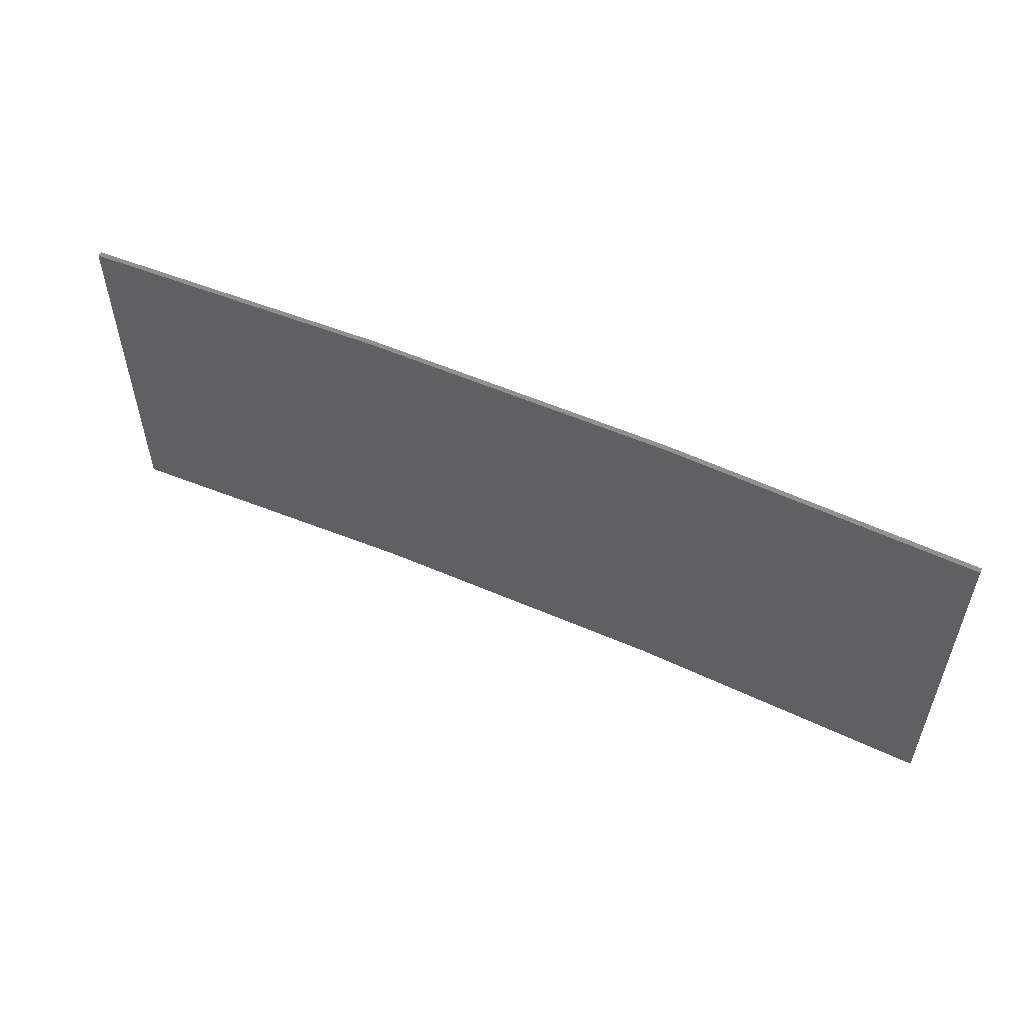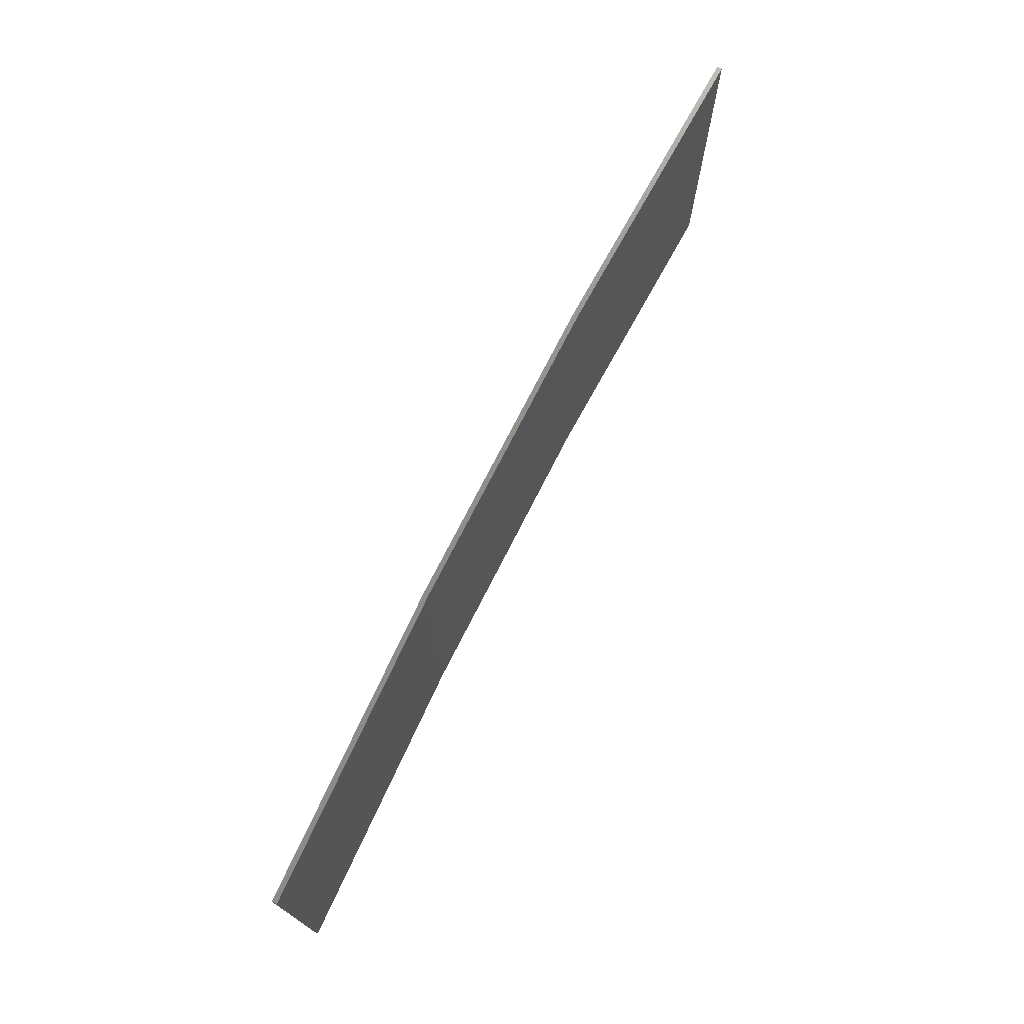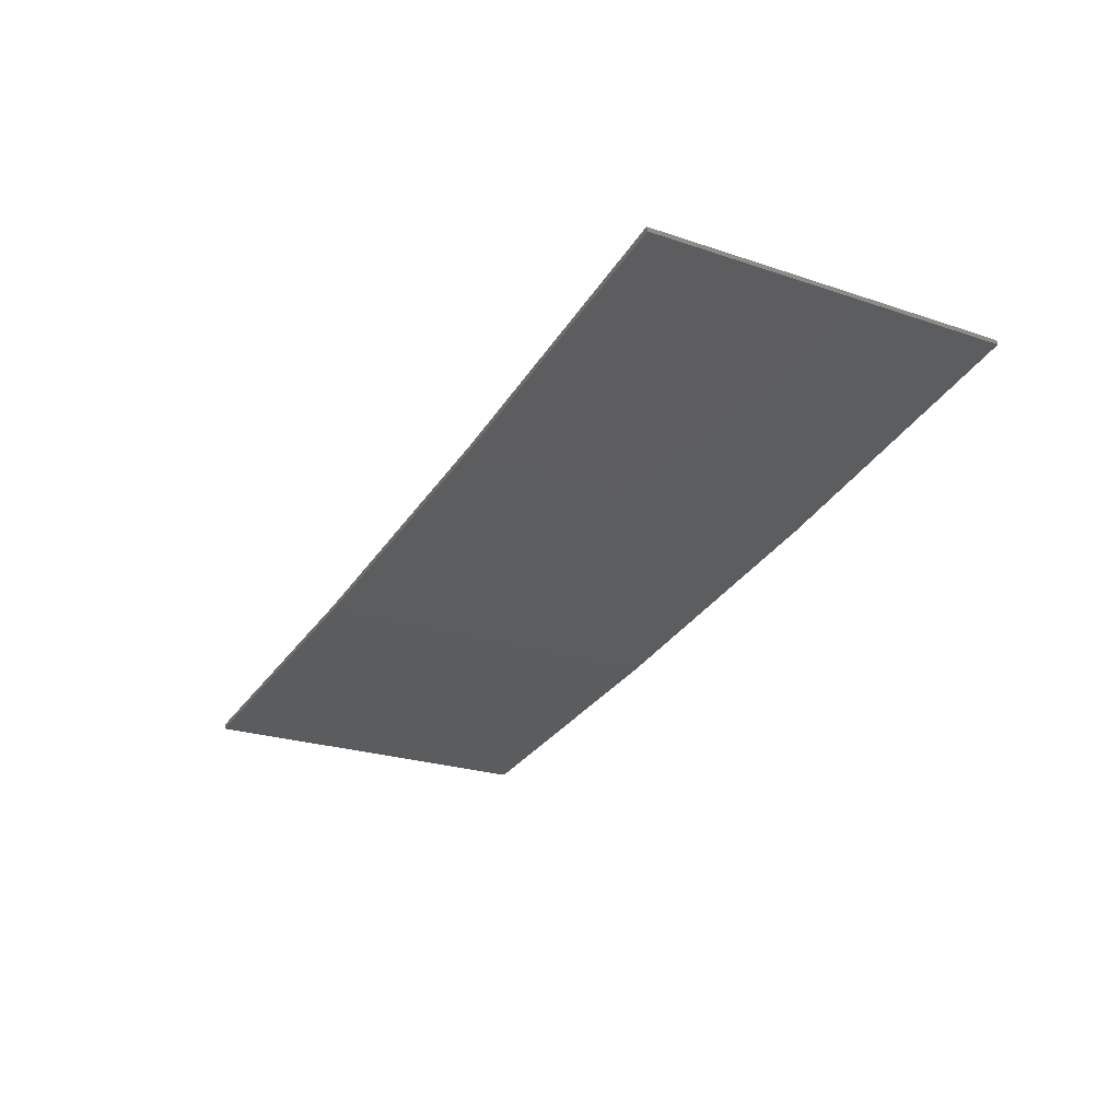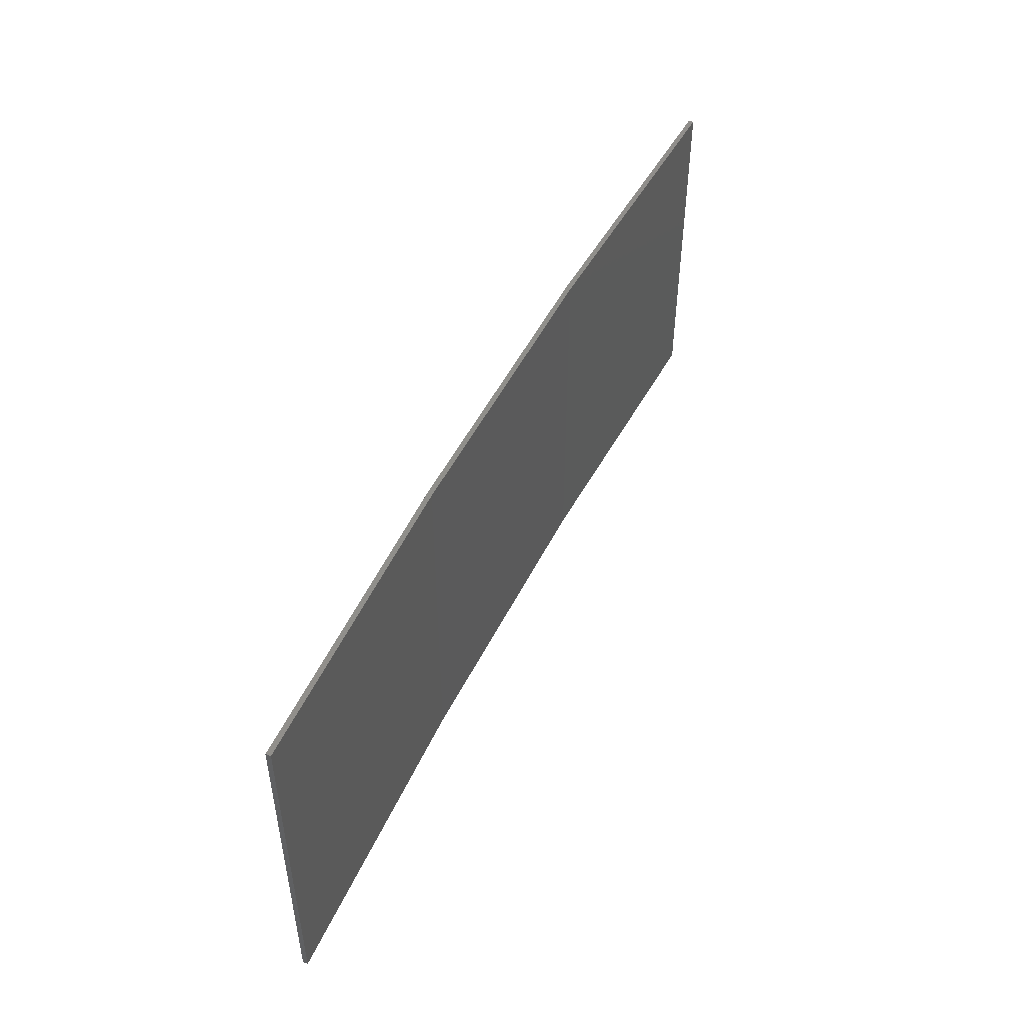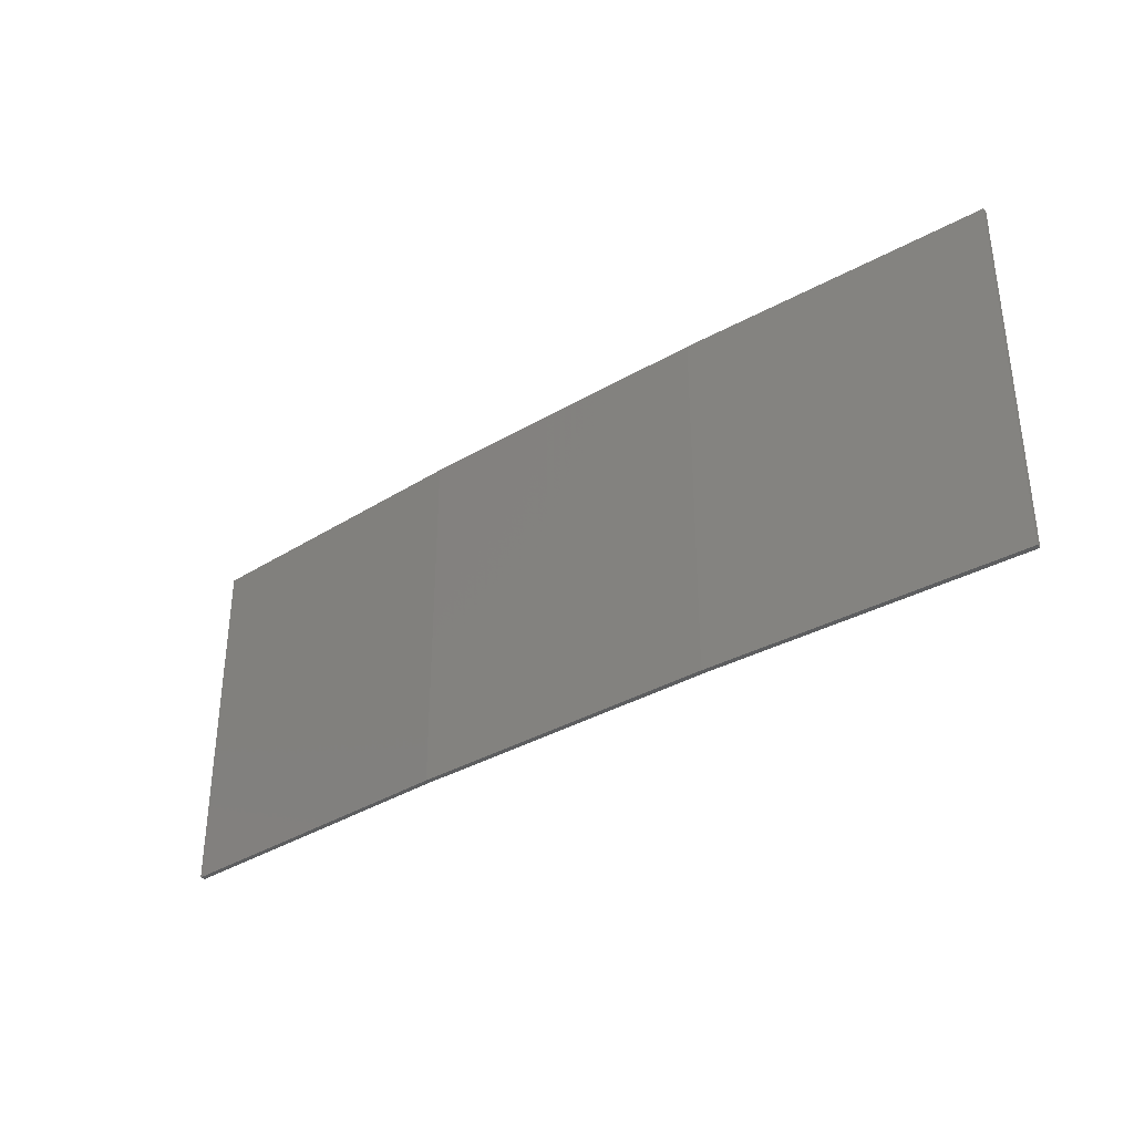
<metadata>
{"format":"stl","ext":"stl","renderer":"f3d","projection":"perspective","resolution":1024,"background":"white","views":[{"elev":54.2,"azim":-146.2,"up":"+Z"},{"elev":73.2,"azim":125.8,"up":"+Z"},{"elev":-23.6,"azim":60.5,"up":"+Y"},{"elev":49.1,"azim":124.4,"up":"+Z"},{"elev":-34.9,"azim":47.1,"up":"+Z"}]}
</metadata>
<code>
# stl→obj: 16 verts, 28 faces
v 9.877 -3.851 -259.3
v 9.877 -3.851 -262.9
v 12.92 -3.477 -262.9
v 12.92 -3.477 -259.3
v 15.95 -2.999 -262.9
v 15.95 -2.999 -259.3
v 18.96 -2.419 -262.9
v 18.96 -2.419 -259.3
v 18.95 -2.37 -262.9
v 18.95 -2.37 -259.3
v 9.872 -3.801 -262.9
v 12.91 -3.427 -259.3
v 12.91 -3.427 -262.9
v 9.872 -3.801 -259.3
v 15.94 -2.95 -259.3
v 15.94 -2.95 -262.9
f 1 2 3
f 4 3 5
f 4 1 3
f 6 5 7
f 6 4 5
f 8 6 7
f 8 7 9
f 10 8 9
f 11 12 13
f 14 12 11
f 13 15 16
f 12 15 13
f 16 10 9
f 15 10 16
f 14 11 2
f 1 14 2
f 15 6 10
f 10 6 8
f 12 4 15
f 15 4 6
f 14 1 12
f 12 1 4
f 16 9 7
f 5 16 7
f 13 16 5
f 3 13 5
f 11 13 3
f 2 11 3

</code>
